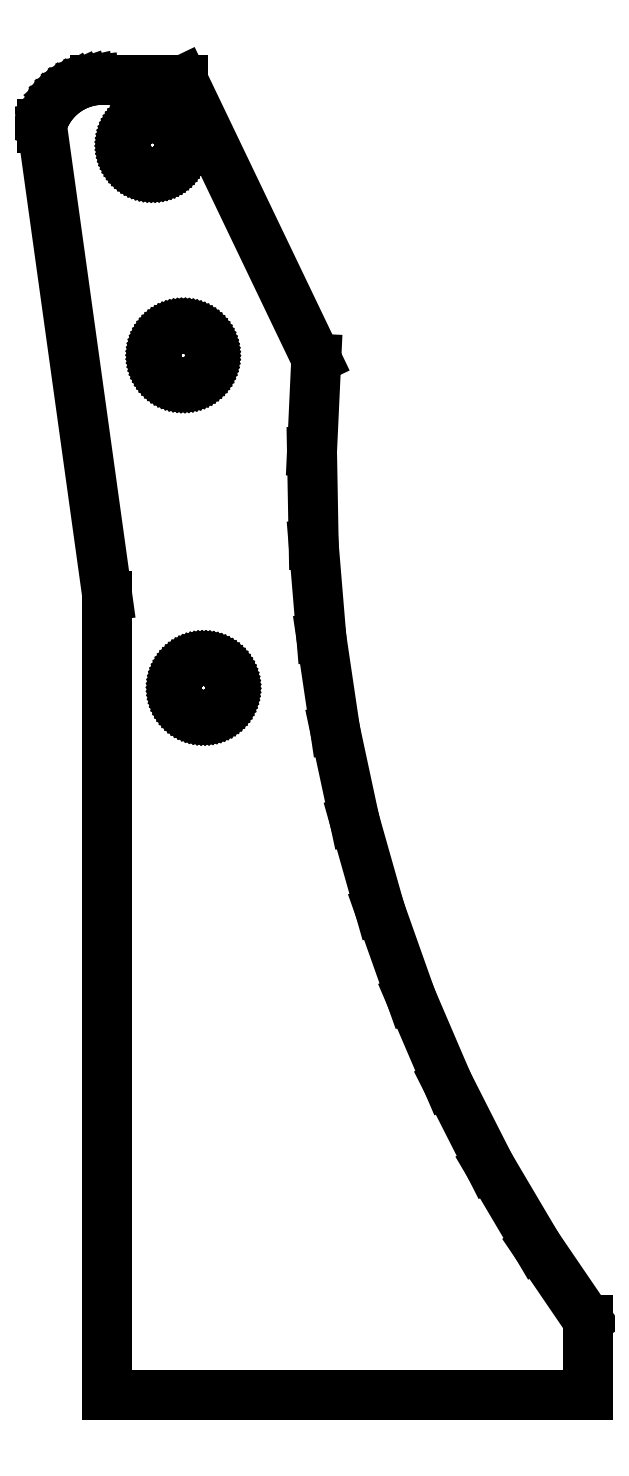
<metadata>
{"format":"dxf","ext":"dxf","renderer":"ezdxf+matplotlib","layout":"modelspace","background":"white","min_lineweight":24,"dpi":150}
</metadata>
<code>
0
SECTION
2
ENTITIES
0
LINE
8
0
10
-320.9
20
-484.4
30
0
11
-320.9
21
106.7
31
0
0
LINE
8
0
10
34.58
20
-428.7
30
0
11
-3.009
21
-373.6
31
0
0
LINE
8
0
10
-3.009
20
-373.6
30
0
11
-38.02
21
-314.4
31
0
0
LINE
8
0
10
-38.02
20
-314.4
30
0
11
-69.14
21
-253.1
31
0
0
LINE
8
0
10
-69.14
20
-253.1
30
0
11
-96.24
21
-189.8
31
0
0
LINE
8
0
10
-96.24
20
-189.8
30
0
11
-119.2
21
-125
31
0
0
LINE
8
0
10
-119.2
20
-125
30
0
11
-138
21
-58.83
31
0
0
LINE
8
0
10
-138
20
-58.83
30
0
11
-152.4
21
8.424
31
0
0
LINE
8
0
10
-152.4
20
8.424
30
0
11
-162.5
21
76.46
31
0
0
LINE
8
0
10
-162.5
20
76.46
30
0
11
-168.2
21
145
31
0
0
LINE
8
0
10
-168.2
20
145
30
0
11
-169.4
21
213.8
31
0
0
LINE
8
0
10
-169.4
20
213.8
30
0
11
-166.2
21
282.5
31
0
0
LINE
8
0
10
-264.9
20
488.5
30
0
11
-166.2
21
282.5
31
0
0
LINE
8
0
10
-264.9
20
488.5
30
0
11
-329.9
21
488.5
31
0
0
LINE
8
0
10
-369
20
456.4
30
0
11
-367.4
21
460.7
31
0
0
LINE
8
0
10
-367.4
20
460.7
30
0
11
-365.3
21
464.9
31
0
0
LINE
8
0
10
-365.3
20
464.9
30
0
11
-362.9
21
468.8
31
0
0
LINE
8
0
10
-362.9
20
468.8
30
0
11
-360.1
21
472.4
31
0
0
LINE
8
0
10
-360.1
20
472.4
30
0
11
-356.9
21
475.7
31
0
0
LINE
8
0
10
-356.9
20
475.7
30
0
11
-353.4
21
478.8
31
0
0
LINE
8
0
10
-353.4
20
478.8
30
0
11
-349.7
21
481.4
31
0
0
LINE
8
0
10
-349.7
20
481.4
30
0
11
-345.7
21
483.7
31
0
0
LINE
8
0
10
-345.7
20
483.7
30
0
11
-341.5
21
485.6
31
0
0
LINE
8
0
10
-341.5
20
485.6
30
0
11
-337.2
21
487.1
31
0
0
LINE
8
0
10
-337.2
20
487.1
30
0
11
-332.7
21
488.1
31
0
0
LINE
8
0
10
-332.7
20
488.1
30
0
11
-329.9
21
488.5
31
0
0
LINE
8
0
10
-369
20
456.4
30
0
11
-369
21
453.2
31
0
0
LINE
8
0
10
-369
20
453.2
30
0
11
-320.9
21
106.7
31
0
0
LINE
8
0
10
34.58
20
-428.7
30
0
11
34.58
21
-484.4
31
0
0
LINE
8
0
10
-320.9
20
-484.4
30
0
11
34.58
21
-484.4
31
0
0
LINE
8
0
10
-269.4
20
41.87
30
0
11
-269.2
21
43.25
31
0
0
LINE
8
0
10
-269.6
20
40.49
30
0
11
-269.4
21
41.87
31
0
0
LINE
8
0
10
-269.6
20
39.09
30
0
11
-269.6
21
40.49
31
0
0
LINE
8
0
10
-269.6
20
37.7
30
0
11
-269.6
21
39.09
31
0
0
LINE
8
0
10
-269.5
20
36.31
30
0
11
-269.6
21
37.7
31
0
0
LINE
8
0
10
-269.2
20
34.93
30
0
11
-269.5
21
36.31
31
0
0
LINE
8
0
10
-268.9
20
33.57
30
0
11
-269.2
21
34.93
31
0
0
LINE
8
0
10
-268.5
20
32.24
30
0
11
-268.9
21
33.57
31
0
0
LINE
8
0
10
-268
20
30.94
30
0
11
-268.5
21
32.24
31
0
0
LINE
8
0
10
-267.4
20
29.68
30
0
11
-268
21
30.94
31
0
0
LINE
8
0
10
-266.7
20
28.47
30
0
11
-267.4
21
29.68
31
0
0
LINE
8
0
10
-265.9
20
27.3
30
0
11
-266.7
21
28.47
31
0
0
LINE
8
0
10
-265.1
20
26.2
30
0
11
-265.9
21
27.3
31
0
0
LINE
8
0
10
-264.1
20
25.15
30
0
11
-265.1
21
26.2
31
0
0
LINE
8
0
10
-263.1
20
24.17
30
0
11
-264.1
21
25.15
31
0
0
LINE
8
0
10
-262.1
20
23.27
30
0
11
-263.1
21
24.17
31
0
0
LINE
8
0
10
-261
20
22.44
30
0
11
-262.1
21
23.27
31
0
0
LINE
8
0
10
-259.8
20
21.69
30
0
11
-261
21
22.44
31
0
0
LINE
8
0
10
-258.6
20
21.02
30
0
11
-259.8
21
21.69
31
0
0
LINE
8
0
10
-257.3
20
20.44
30
0
11
-258.6
21
21.02
31
0
0
LINE
8
0
10
-256
20
19.95
30
0
11
-257.3
21
20.44
31
0
0
LINE
8
0
10
-254.6
20
19.56
30
0
11
-256
21
19.95
31
0
0
LINE
8
0
10
-253.3
20
19.26
30
0
11
-254.6
21
19.56
31
0
0
LINE
8
0
10
-251.9
20
19.05
30
0
11
-253.3
21
19.26
31
0
0
LINE
8
0
10
-250.5
20
18.94
30
0
11
-251.9
21
19.05
31
0
0
LINE
8
0
10
-249.1
20
18.93
30
0
11
-250.5
21
18.94
31
0
0
LINE
8
0
10
-247.7
20
19.02
30
0
11
-249.1
21
18.93
31
0
0
LINE
8
0
10
-246.3
20
19.2
30
0
11
-247.7
21
19.02
31
0
0
LINE
8
0
10
-245
20
19.48
30
0
11
-246.3
21
19.2
31
0
0
LINE
8
0
10
-243.6
20
19.85
30
0
11
-245
21
19.48
31
0
0
LINE
8
0
10
-242.3
20
20.32
30
0
11
-243.6
21
19.85
31
0
0
LINE
8
0
10
-241
20
20.87
30
0
11
-242.3
21
20.32
31
0
0
LINE
8
0
10
-239.8
20
21.52
30
0
11
-241
21
20.87
31
0
0
LINE
8
0
10
-238.6
20
22.25
30
0
11
-239.8
21
21.52
31
0
0
LINE
8
0
10
-237.5
20
23.06
30
0
11
-238.6
21
22.25
31
0
0
LINE
8
0
10
-236.4
20
23.95
30
0
11
-237.5
21
23.06
31
0
0
LINE
8
0
10
-235.4
20
24.91
30
0
11
-236.4
21
23.95
31
0
0
LINE
8
0
10
-234.4
20
25.94
30
0
11
-235.4
21
24.91
31
0
0
LINE
8
0
10
-233.6
20
27.03
30
0
11
-234.4
21
25.94
31
0
0
LINE
8
0
10
-232.8
20
28.18
30
0
11
-233.6
21
27.03
31
0
0
LINE
8
0
10
-232.1
20
29.38
30
0
11
-232.8
21
28.18
31
0
0
LINE
8
0
10
-231.4
20
30.63
30
0
11
-232.1
21
29.38
31
0
0
LINE
8
0
10
-230.9
20
31.92
30
0
11
-231.4
21
30.63
31
0
0
LINE
8
0
10
-230.5
20
33.25
30
0
11
-230.9
21
31.92
31
0
0
LINE
8
0
10
-230.1
20
34.6
30
0
11
-230.5
21
33.25
31
0
0
LINE
8
0
10
-229.9
20
35.97
30
0
11
-230.1
21
34.6
31
0
0
LINE
8
0
10
-229.7
20
37.36
30
0
11
-229.9
21
35.97
31
0
0
LINE
8
0
10
-229.6
20
38.75
30
0
11
-229.7
21
37.36
31
0
0
LINE
8
0
10
-229.7
20
40.15
30
0
11
-229.6
21
38.75
31
0
0
LINE
8
0
10
-229.8
20
41.54
30
0
11
-229.7
21
40.15
31
0
0
LINE
8
0
10
-230
20
42.91
30
0
11
-229.8
21
41.54
31
0
0
LINE
8
0
10
-230.4
20
44.27
30
0
11
-230
21
42.91
31
0
0
LINE
8
0
10
-230.8
20
45.6
30
0
11
-230.4
21
44.27
31
0
0
LINE
8
0
10
-231.3
20
46.9
30
0
11
-230.8
21
45.6
31
0
0
LINE
8
0
10
-231.9
20
48.16
30
0
11
-231.3
21
46.9
31
0
0
LINE
8
0
10
-232.6
20
49.38
30
0
11
-231.9
21
48.16
31
0
0
LINE
8
0
10
-233.4
20
50.54
30
0
11
-232.6
21
49.38
31
0
0
LINE
8
0
10
-234.2
20
51.65
30
0
11
-233.4
21
50.54
31
0
0
LINE
8
0
10
-235.1
20
52.69
30
0
11
-234.2
21
51.65
31
0
0
LINE
8
0
10
-236.1
20
53.67
30
0
11
-235.1
21
52.69
31
0
0
LINE
8
0
10
-237.2
20
54.58
30
0
11
-236.1
21
53.67
31
0
0
LINE
8
0
10
-238.3
20
55.41
30
0
11
-237.2
21
54.58
31
0
0
LINE
8
0
10
-239.5
20
56.16
30
0
11
-238.3
21
55.41
31
0
0
LINE
8
0
10
-240.7
20
56.82
30
0
11
-239.5
21
56.16
31
0
0
LINE
8
0
10
-242
20
57.4
30
0
11
-240.7
21
56.82
31
0
0
LINE
8
0
10
-243.3
20
57.89
30
0
11
-242
21
57.4
31
0
0
LINE
8
0
10
-244.6
20
58.29
30
0
11
-243.3
21
57.89
31
0
0
LINE
8
0
10
-246
20
58.59
30
0
11
-244.6
21
58.29
31
0
0
LINE
8
0
10
-247.4
20
58.79
30
0
11
-246
21
58.59
31
0
0
LINE
8
0
10
-248.8
20
58.9
30
0
11
-247.4
21
58.79
31
0
0
LINE
8
0
10
-250.2
20
58.92
30
0
11
-248.8
21
58.9
31
0
0
LINE
8
0
10
-251.6
20
58.83
30
0
11
-250.2
21
58.92
31
0
0
LINE
8
0
10
-252.9
20
58.65
30
0
11
-251.6
21
58.83
31
0
0
LINE
8
0
10
-254.3
20
58.37
30
0
11
-252.9
21
58.65
31
0
0
LINE
8
0
10
-255.7
20
58
30
0
11
-254.3
21
58.37
31
0
0
LINE
8
0
10
-257
20
57.53
30
0
11
-255.7
21
58
31
0
0
LINE
8
0
10
-258.2
20
56.97
30
0
11
-257
21
57.53
31
0
0
LINE
8
0
10
-259.5
20
56.33
30
0
11
-258.2
21
56.97
31
0
0
LINE
8
0
10
-260.7
20
55.6
30
0
11
-259.5
21
56.33
31
0
0
LINE
8
0
10
-261.8
20
54.79
30
0
11
-260.7
21
55.6
31
0
0
LINE
8
0
10
-262.9
20
53.9
30
0
11
-261.8
21
54.79
31
0
0
LINE
8
0
10
-263.9
20
52.94
30
0
11
-262.9
21
53.9
31
0
0
LINE
8
0
10
-264.8
20
51.91
30
0
11
-263.9
21
52.94
31
0
0
LINE
8
0
10
-265.7
20
50.82
30
0
11
-264.8
21
51.91
31
0
0
LINE
8
0
10
-266.5
20
49.66
30
0
11
-265.7
21
50.82
31
0
0
LINE
8
0
10
-267.2
20
48.46
30
0
11
-266.5
21
49.66
31
0
0
LINE
8
0
10
-267.8
20
47.21
30
0
11
-267.2
21
48.46
31
0
0
LINE
8
0
10
-268.4
20
45.92
30
0
11
-267.8
21
47.21
31
0
0
LINE
8
0
10
-268.8
20
44.6
30
0
11
-268.4
21
45.92
31
0
0
LINE
8
0
10
-269.2
20
43.25
30
0
11
-268.8
21
44.6
31
0
0
LINE
8
0
10
-280.8
20
296.8
30
0
11
-280
21
297.9
31
0
0
LINE
8
0
10
-281.6
20
295.6
30
0
11
-280.8
21
296.8
31
0
0
LINE
8
0
10
-282.3
20
294.4
30
0
11
-281.6
21
295.6
31
0
0
LINE
8
0
10
-282.9
20
293.1
30
0
11
-282.3
21
294.4
31
0
0
LINE
8
0
10
-283.5
20
291.9
30
0
11
-282.9
21
293.1
31
0
0
LINE
8
0
10
-283.9
20
290.5
30
0
11
-283.5
21
291.9
31
0
0
LINE
8
0
10
-284.2
20
289.2
30
0
11
-283.9
21
290.5
31
0
0
LINE
8
0
10
-284.5
20
287.8
30
0
11
-284.2
21
289.2
31
0
0
LINE
8
0
10
-284.6
20
286.4
30
0
11
-284.5
21
287.8
31
0
0
LINE
8
0
10
-284.7
20
285
30
0
11
-284.6
21
286.4
31
0
0
LINE
8
0
10
-284.6
20
283.6
30
0
11
-284.7
21
285
31
0
0
LINE
8
0
10
-284.5
20
282.2
30
0
11
-284.6
21
283.6
31
0
0
LINE
8
0
10
-284.3
20
280.9
30
0
11
-284.5
21
282.2
31
0
0
LINE
8
0
10
-283.9
20
279.5
30
0
11
-284.3
21
280.9
31
0
0
LINE
8
0
10
-283.5
20
278.2
30
0
11
-283.9
21
279.5
31
0
0
LINE
8
0
10
-283
20
276.9
30
0
11
-283.5
21
278.2
31
0
0
LINE
8
0
10
-282.4
20
275.6
30
0
11
-283
21
276.9
31
0
0
LINE
8
0
10
-281.7
20
274.4
30
0
11
-282.4
21
275.6
31
0
0
LINE
8
0
10
-280.9
20
273.2
30
0
11
-281.7
21
274.4
31
0
0
LINE
8
0
10
-280.1
20
272.1
30
0
11
-280.9
21
273.2
31
0
0
LINE
8
0
10
-279.1
20
271.1
30
0
11
-280.1
21
272.1
31
0
0
LINE
8
0
10
-278.1
20
270.1
30
0
11
-279.1
21
271.1
31
0
0
LINE
8
0
10
-277.1
20
269.2
30
0
11
-278.1
21
270.1
31
0
0
LINE
8
0
10
-275.9
20
268.4
30
0
11
-277.1
21
269.2
31
0
0
LINE
8
0
10
-274.8
20
267.7
30
0
11
-275.9
21
268.4
31
0
0
LINE
8
0
10
-273.5
20
267
30
0
11
-274.8
21
267.7
31
0
0
LINE
8
0
10
-272.3
20
266.4
30
0
11
-273.5
21
267
31
0
0
LINE
8
0
10
-270.9
20
265.9
30
0
11
-272.3
21
266.4
31
0
0
LINE
8
0
10
-269.6
20
265.6
30
0
11
-270.9
21
265.9
31
0
0
LINE
8
0
10
-268.2
20
265.3
30
0
11
-269.6
21
265.6
31
0
0
LINE
8
0
10
-266.9
20
265.1
30
0
11
-268.2
21
265.3
31
0
0
LINE
8
0
10
-265.5
20
265
30
0
11
-266.9
21
265.1
31
0
0
LINE
8
0
10
-264.1
20
264.9
30
0
11
-265.5
21
265
31
0
0
LINE
8
0
10
-262.7
20
265
30
0
11
-264.1
21
264.9
31
0
0
LINE
8
0
10
-261.3
20
265.2
30
0
11
-262.7
21
265
31
0
0
LINE
8
0
10
-259.9
20
265.5
30
0
11
-261.3
21
265.2
31
0
0
LINE
8
0
10
-258.6
20
265.9
30
0
11
-259.9
21
265.5
31
0
0
LINE
8
0
10
-257.3
20
266.4
30
0
11
-258.6
21
265.9
31
0
0
LINE
8
0
10
-256
20
266.9
30
0
11
-257.3
21
266.4
31
0
0
LINE
8
0
10
-254.8
20
267.6
30
0
11
-256
21
266.9
31
0
0
LINE
8
0
10
-253.6
20
268.3
30
0
11
-254.8
21
267.6
31
0
0
LINE
8
0
10
-252.4
20
269.1
30
0
11
-253.6
21
268.3
31
0
0
LINE
8
0
10
-251.4
20
270
30
0
11
-252.4
21
269.1
31
0
0
LINE
8
0
10
-250.4
20
271
30
0
11
-251.4
21
270
31
0
0
LINE
8
0
10
-249.4
20
272
30
0
11
-250.4
21
271
31
0
0
LINE
8
0
10
-248.6
20
273.1
30
0
11
-249.4
21
272
31
0
0
LINE
8
0
10
-247.8
20
274.3
30
0
11
-248.6
21
273.1
31
0
0
LINE
8
0
10
-247.1
20
275.5
30
0
11
-247.8
21
274.3
31
0
0
LINE
8
0
10
-246.4
20
276.7
30
0
11
-247.1
21
275.5
31
0
0
LINE
8
0
10
-245.9
20
278
30
0
11
-246.4
21
276.7
31
0
0
LINE
8
0
10
-245.5
20
279.4
30
0
11
-245.9
21
278
31
0
0
LINE
8
0
10
-245.1
20
280.7
30
0
11
-245.5
21
279.4
31
0
0
LINE
8
0
10
-244.9
20
282.1
30
0
11
-245.1
21
280.7
31
0
0
LINE
8
0
10
-244.7
20
283.5
30
0
11
-244.9
21
282.1
31
0
0
LINE
8
0
10
-244.7
20
284.9
30
0
11
-244.7
21
283.5
31
0
0
LINE
8
0
10
-244.7
20
286.3
30
0
11
-244.7
21
284.9
31
0
0
LINE
8
0
10
-244.9
20
287.6
30
0
11
-244.7
21
286.3
31
0
0
LINE
8
0
10
-245.1
20
289
30
0
11
-244.9
21
287.6
31
0
0
LINE
8
0
10
-245.4
20
290.4
30
0
11
-245.1
21
289
31
0
0
LINE
8
0
10
-245.9
20
291.7
30
0
11
-245.4
21
290.4
31
0
0
LINE
8
0
10
-246.4
20
293
30
0
11
-245.9
21
291.7
31
0
0
LINE
8
0
10
-247
20
294.3
30
0
11
-246.4
21
293
31
0
0
LINE
8
0
10
-247.7
20
295.5
30
0
11
-247
21
294.3
31
0
0
LINE
8
0
10
-248.5
20
296.6
30
0
11
-247.7
21
295.5
31
0
0
LINE
8
0
10
-249.3
20
297.7
30
0
11
-248.5
21
296.6
31
0
0
LINE
8
0
10
-250.2
20
298.8
30
0
11
-249.3
21
297.7
31
0
0
LINE
8
0
10
-251.2
20
299.8
30
0
11
-250.2
21
298.8
31
0
0
LINE
8
0
10
-252.3
20
300.7
30
0
11
-251.2
21
299.8
31
0
0
LINE
8
0
10
-253.4
20
301.5
30
0
11
-252.3
21
300.7
31
0
0
LINE
8
0
10
-254.6
20
302.2
30
0
11
-253.4
21
301.5
31
0
0
LINE
8
0
10
-255.9
20
302.9
30
0
11
-254.6
21
302.2
31
0
0
LINE
8
0
10
-257.1
20
303.5
30
0
11
-255.9
21
302.9
31
0
0
LINE
8
0
10
-258.4
20
303.9
30
0
11
-257.1
21
303.5
31
0
0
LINE
8
0
10
-259.8
20
304.3
30
0
11
-258.4
21
303.9
31
0
0
LINE
8
0
10
-261.1
20
304.6
30
0
11
-259.8
21
304.3
31
0
0
LINE
8
0
10
-262.5
20
304.8
30
0
11
-261.1
21
304.6
31
0
0
LINE
8
0
10
-263.9
20
304.9
30
0
11
-262.5
21
304.8
31
0
0
LINE
8
0
10
-265.3
20
304.9
30
0
11
-263.9
21
304.9
31
0
0
LINE
8
0
10
-266.7
20
304.8
30
0
11
-265.3
21
304.9
31
0
0
LINE
8
0
10
-268.1
20
304.6
30
0
11
-266.7
21
304.8
31
0
0
LINE
8
0
10
-269.5
20
304.4
30
0
11
-268.1
21
304.6
31
0
0
LINE
8
0
10
-270.8
20
304
30
0
11
-269.5
21
304.4
31
0
0
LINE
8
0
10
-272.1
20
303.5
30
0
11
-270.8
21
304
31
0
0
LINE
8
0
10
-273.4
20
302.9
30
0
11
-272.1
21
303.5
31
0
0
LINE
8
0
10
-274.6
20
302.3
30
0
11
-273.4
21
302.9
31
0
0
LINE
8
0
10
-275.8
20
301.6
30
0
11
-274.6
21
302.3
31
0
0
LINE
8
0
10
-276.9
20
300.7
30
0
11
-275.8
21
301.6
31
0
0
LINE
8
0
10
-278
20
299.9
30
0
11
-276.9
21
300.7
31
0
0
LINE
8
0
10
-279
20
298.9
30
0
11
-278
21
299.9
31
0
0
LINE
8
0
10
-280
20
297.9
30
0
11
-279
21
298.9
31
0
0
LINE
8
0
10
-294.7
20
421.9
30
0
11
-296
21
422.4
31
0
0
LINE
8
0
10
-293.4
20
421.4
30
0
11
-294.7
21
421.9
31
0
0
LINE
8
0
10
-292.1
20
421.1
30
0
11
-293.4
21
421.4
31
0
0
LINE
8
0
10
-290.7
20
420.8
30
0
11
-292.1
21
421.1
31
0
0
LINE
8
0
10
-289.3
20
420.6
30
0
11
-290.7
21
420.8
31
0
0
LINE
8
0
10
-287.9
20
420.6
30
0
11
-289.3
21
420.6
31
0
0
LINE
8
0
10
-286.5
20
420.6
30
0
11
-287.9
21
420.6
31
0
0
LINE
8
0
10
-285.1
20
420.7
30
0
11
-286.5
21
420.6
31
0
0
LINE
8
0
10
-283.8
20
420.9
30
0
11
-285.1
21
420.7
31
0
0
LINE
8
0
10
-282.4
20
421.2
30
0
11
-283.8
21
420.9
31
0
0
LINE
8
0
10
-281.1
20
421.6
30
0
11
-282.4
21
421.2
31
0
0
LINE
8
0
10
-279.8
20
422.1
30
0
11
-281.1
21
421.6
31
0
0
LINE
8
0
10
-278.5
20
422.7
30
0
11
-279.8
21
422.1
31
0
0
LINE
8
0
10
-277.3
20
423.4
30
0
11
-278.5
21
422.7
31
0
0
LINE
8
0
10
-276.1
20
424.1
30
0
11
-277.3
21
423.4
31
0
0
LINE
8
0
10
-275
20
425
30
0
11
-276.1
21
424.1
31
0
0
LINE
8
0
10
-273.9
20
425.9
30
0
11
-275
21
425
31
0
0
LINE
8
0
10
-272.9
20
426.9
30
0
11
-273.9
21
425.9
31
0
0
LINE
8
0
10
-272
20
427.9
30
0
11
-272.9
21
426.9
31
0
0
LINE
8
0
10
-271.2
20
429
30
0
11
-272
21
427.9
31
0
0
LINE
8
0
10
-270.4
20
430.2
30
0
11
-271.2
21
429
31
0
0
LINE
8
0
10
-269.7
20
431.4
30
0
11
-270.4
21
430.2
31
0
0
LINE
8
0
10
-269.1
20
432.7
30
0
11
-269.7
21
431.4
31
0
0
LINE
8
0
10
-268.6
20
434
30
0
11
-269.1
21
432.7
31
0
0
LINE
8
0
10
-268.2
20
435.3
30
0
11
-268.6
21
434
31
0
0
LINE
8
0
10
-267.9
20
436.7
30
0
11
-268.2
21
435.3
31
0
0
LINE
8
0
10
-267.7
20
438.1
30
0
11
-267.9
21
436.7
31
0
0
LINE
8
0
10
-267.6
20
439.4
30
0
11
-267.7
21
438.1
31
0
0
LINE
8
0
10
-267.5
20
440.8
30
0
11
-267.6
21
439.4
31
0
0
LINE
8
0
10
-267.6
20
442.2
30
0
11
-267.5
21
440.8
31
0
0
LINE
8
0
10
-267.8
20
443.6
30
0
11
-267.6
21
442.2
31
0
0
LINE
8
0
10
-268
20
445
30
0
11
-267.8
21
443.6
31
0
0
LINE
8
0
10
-268.4
20
446.3
30
0
11
-268
21
445
31
0
0
LINE
8
0
10
-268.8
20
447.7
30
0
11
-268.4
21
446.3
31
0
0
LINE
8
0
10
-269.4
20
449
30
0
11
-268.8
21
447.7
31
0
0
LINE
8
0
10
-270
20
450.2
30
0
11
-269.4
21
449
31
0
0
LINE
8
0
10
-270.7
20
451.4
30
0
11
-270
21
450.2
31
0
0
LINE
8
0
10
-271.5
20
452.5
30
0
11
-270.7
21
451.4
31
0
0
LINE
8
0
10
-272.4
20
453.6
30
0
11
-271.5
21
452.5
31
0
0
LINE
8
0
10
-273.3
20
454.7
30
0
11
-272.4
21
453.6
31
0
0
LINE
8
0
10
-274.4
20
455.6
30
0
11
-273.3
21
454.7
31
0
0
LINE
8
0
10
-275.4
20
456.5
30
0
11
-274.4
21
455.6
31
0
0
LINE
8
0
10
-276.6
20
457.3
30
0
11
-275.4
21
456.5
31
0
0
LINE
8
0
10
-277.8
20
458
30
0
11
-276.6
21
457.3
31
0
0
LINE
8
0
10
-279
20
458.7
30
0
11
-277.8
21
458
31
0
0
LINE
8
0
10
-280.3
20
459.2
30
0
11
-279
21
458.7
31
0
0
LINE
8
0
10
-281.6
20
459.7
30
0
11
-280.3
21
459.2
31
0
0
LINE
8
0
10
-283
20
460
30
0
11
-281.6
21
459.7
31
0
0
LINE
8
0
10
-284.3
20
460.3
30
0
11
-283
21
460
31
0
0
LINE
8
0
10
-285.7
20
460.5
30
0
11
-284.3
21
460.3
31
0
0
LINE
8
0
10
-287.1
20
460.5
30
0
11
-285.7
21
460.5
31
0
0
LINE
8
0
10
-288.5
20
460.5
30
0
11
-287.1
21
460.5
31
0
0
LINE
8
0
10
-289.9
20
460.4
30
0
11
-288.5
21
460.5
31
0
0
LINE
8
0
10
-291.3
20
460.2
30
0
11
-289.9
21
460.4
31
0
0
LINE
8
0
10
-292.6
20
459.9
30
0
11
-291.3
21
460.2
31
0
0
LINE
8
0
10
-294
20
459.5
30
0
11
-292.6
21
459.9
31
0
0
LINE
8
0
10
-295.3
20
459
30
0
11
-294
21
459.5
31
0
0
LINE
8
0
10
-296.6
20
458.4
30
0
11
-295.3
21
459
31
0
0
LINE
8
0
10
-297.8
20
457.7
30
0
11
-296.6
21
458.4
31
0
0
LINE
8
0
10
-298.9
20
457
30
0
11
-297.8
21
457.7
31
0
0
LINE
8
0
10
-300.1
20
456.1
30
0
11
-298.9
21
457
31
0
0
LINE
8
0
10
-301.1
20
455.2
30
0
11
-300.1
21
456.1
31
0
0
LINE
8
0
10
-302.1
20
454.2
30
0
11
-301.1
21
455.2
31
0
0
LINE
8
0
10
-303
20
453.2
30
0
11
-302.1
21
454.2
31
0
0
LINE
8
0
10
-303.9
20
452.1
30
0
11
-303
21
453.2
31
0
0
LINE
8
0
10
-304.6
20
450.9
30
0
11
-303.9
21
452.1
31
0
0
LINE
8
0
10
-305.3
20
449.7
30
0
11
-304.6
21
450.9
31
0
0
LINE
8
0
10
-305.9
20
448.4
30
0
11
-305.3
21
449.7
31
0
0
LINE
8
0
10
-306.4
20
447.1
30
0
11
-305.9
21
448.4
31
0
0
LINE
8
0
10
-306.8
20
445.8
30
0
11
-306.4
21
447.1
31
0
0
LINE
8
0
10
-307.1
20
444.4
30
0
11
-306.8
21
445.8
31
0
0
LINE
8
0
10
-307.4
20
443
30
0
11
-307.1
21
444.4
31
0
0
LINE
8
0
10
-307.5
20
441.7
30
0
11
-307.4
21
443
31
0
0
LINE
8
0
10
-307.5
20
440.3
30
0
11
-307.5
21
441.7
31
0
0
LINE
8
0
10
-307.5
20
438.9
30
0
11
-307.5
21
440.3
31
0
0
LINE
8
0
10
-307.3
20
437.5
30
0
11
-307.5
21
438.9
31
0
0
LINE
8
0
10
-307
20
436.1
30
0
11
-307.3
21
437.5
31
0
0
LINE
8
0
10
-306.7
20
434.8
30
0
11
-307
21
436.1
31
0
0
LINE
8
0
10
-306.2
20
433.4
30
0
11
-306.7
21
434.8
31
0
0
LINE
8
0
10
-305.7
20
432.1
30
0
11
-306.2
21
433.4
31
0
0
LINE
8
0
10
-305
20
430.9
30
0
11
-305.7
21
432.1
31
0
0
LINE
8
0
10
-304.3
20
429.7
30
0
11
-305
21
430.9
31
0
0
LINE
8
0
10
-303.5
20
428.6
30
0
11
-304.3
21
429.7
31
0
0
LINE
8
0
10
-302.7
20
427.5
30
0
11
-303.5
21
428.6
31
0
0
LINE
8
0
10
-301.7
20
426.4
30
0
11
-302.7
21
427.5
31
0
0
LINE
8
0
10
-300.7
20
425.5
30
0
11
-301.7
21
426.4
31
0
0
LINE
8
0
10
-299.6
20
424.6
30
0
11
-300.7
21
425.5
31
0
0
LINE
8
0
10
-298.5
20
423.8
30
0
11
-299.6
21
424.6
31
0
0
LINE
8
0
10
-297.3
20
423.1
30
0
11
-298.5
21
423.8
31
0
0
LINE
8
0
10
-296
20
422.4
30
0
11
-297.3
21
423.1
31
0
0
LINE
8
0
10
-265.3
20
309.8
30
0
11
-265.3
21
309.8
31
0
0
ENDSEC
0
EOF

</code>
